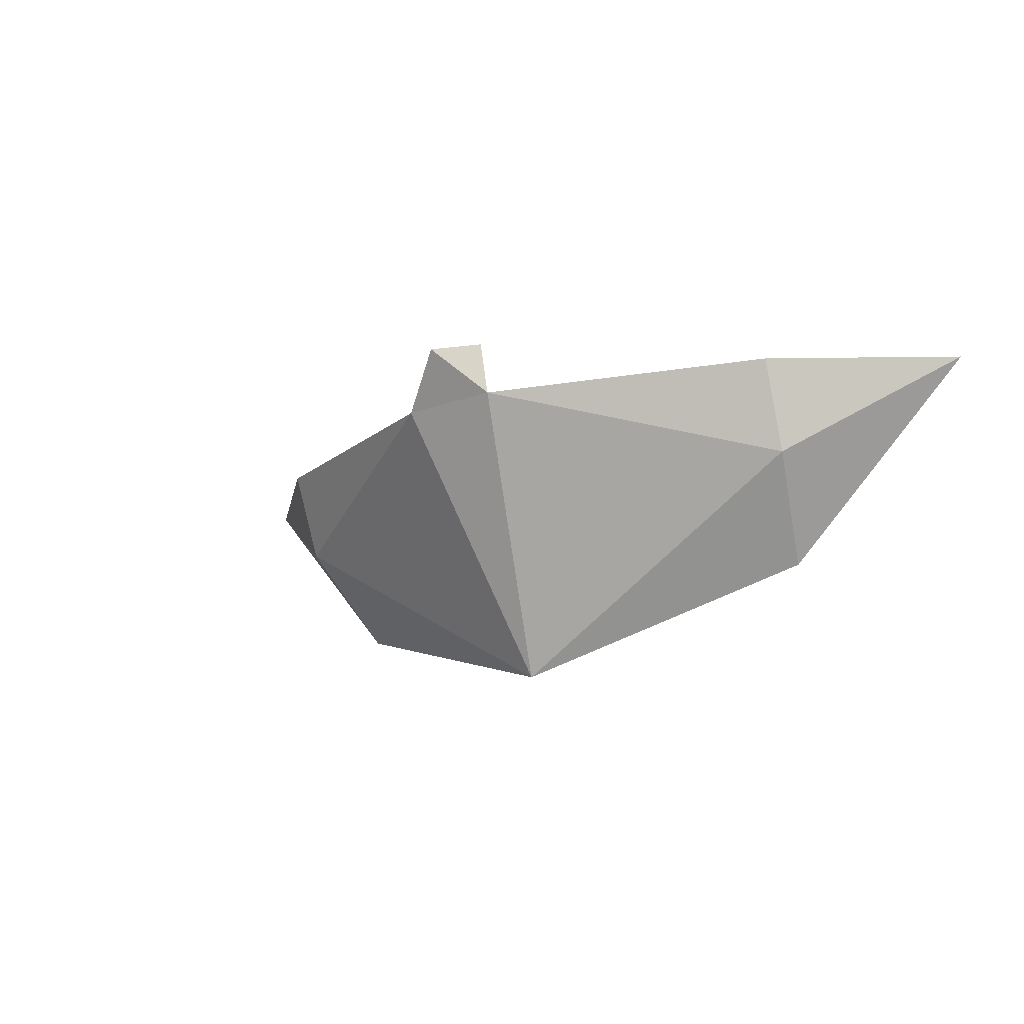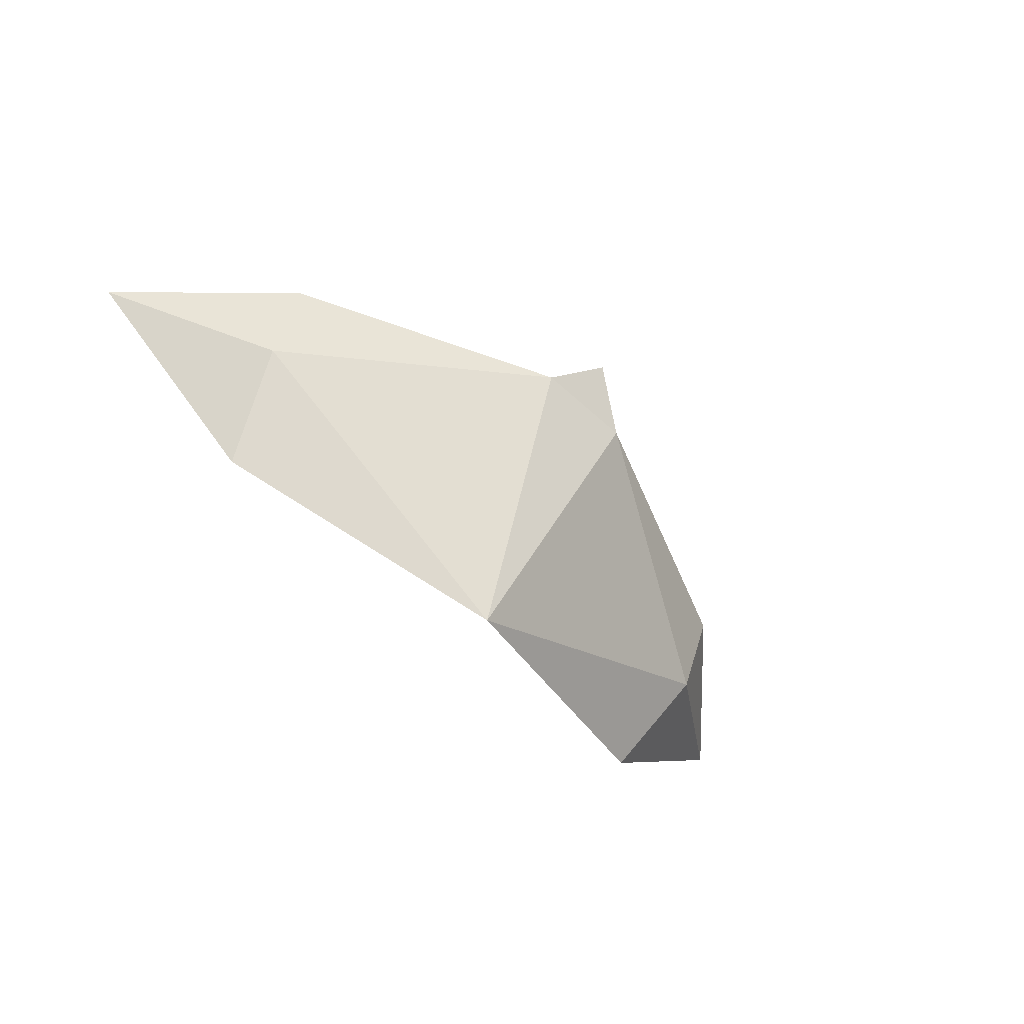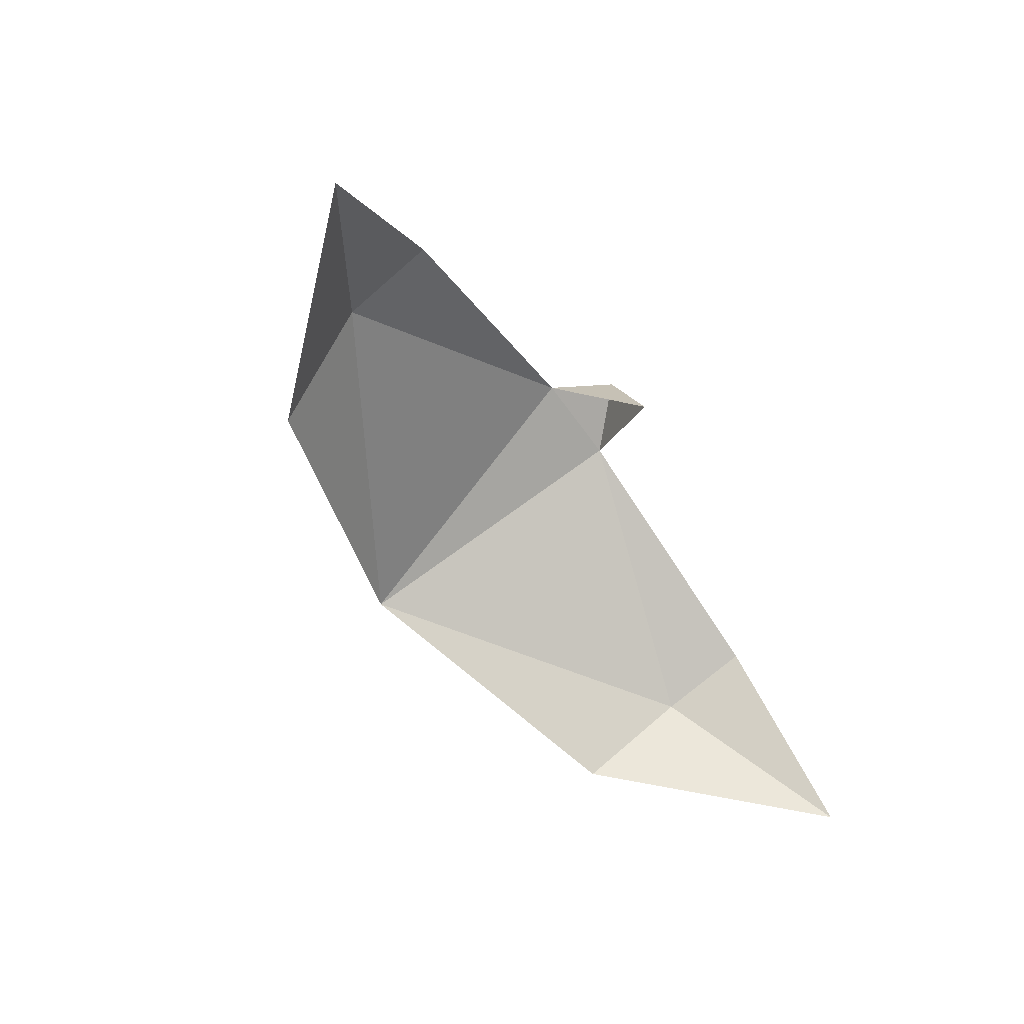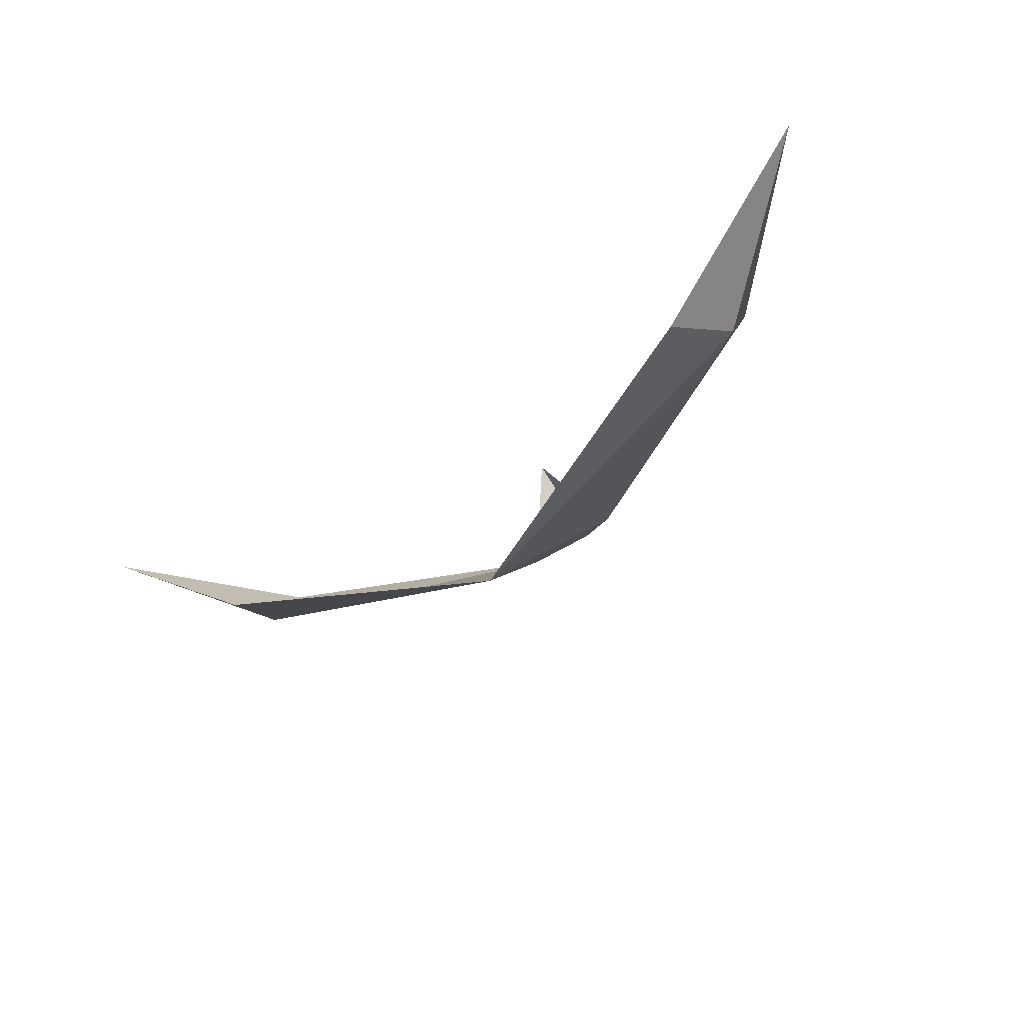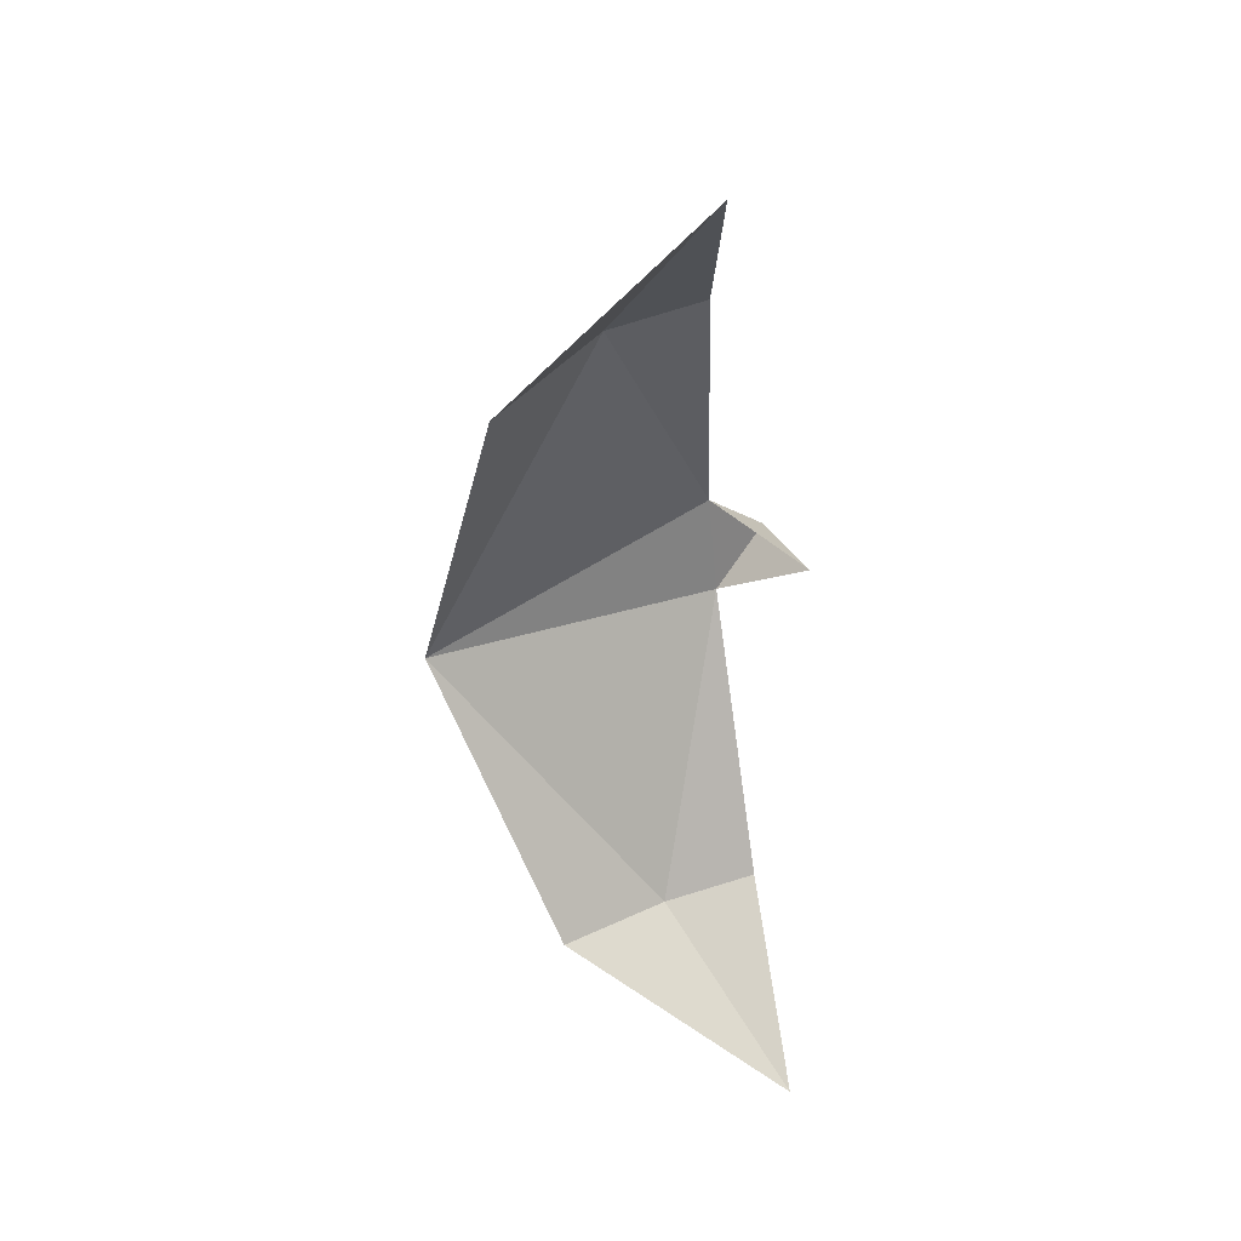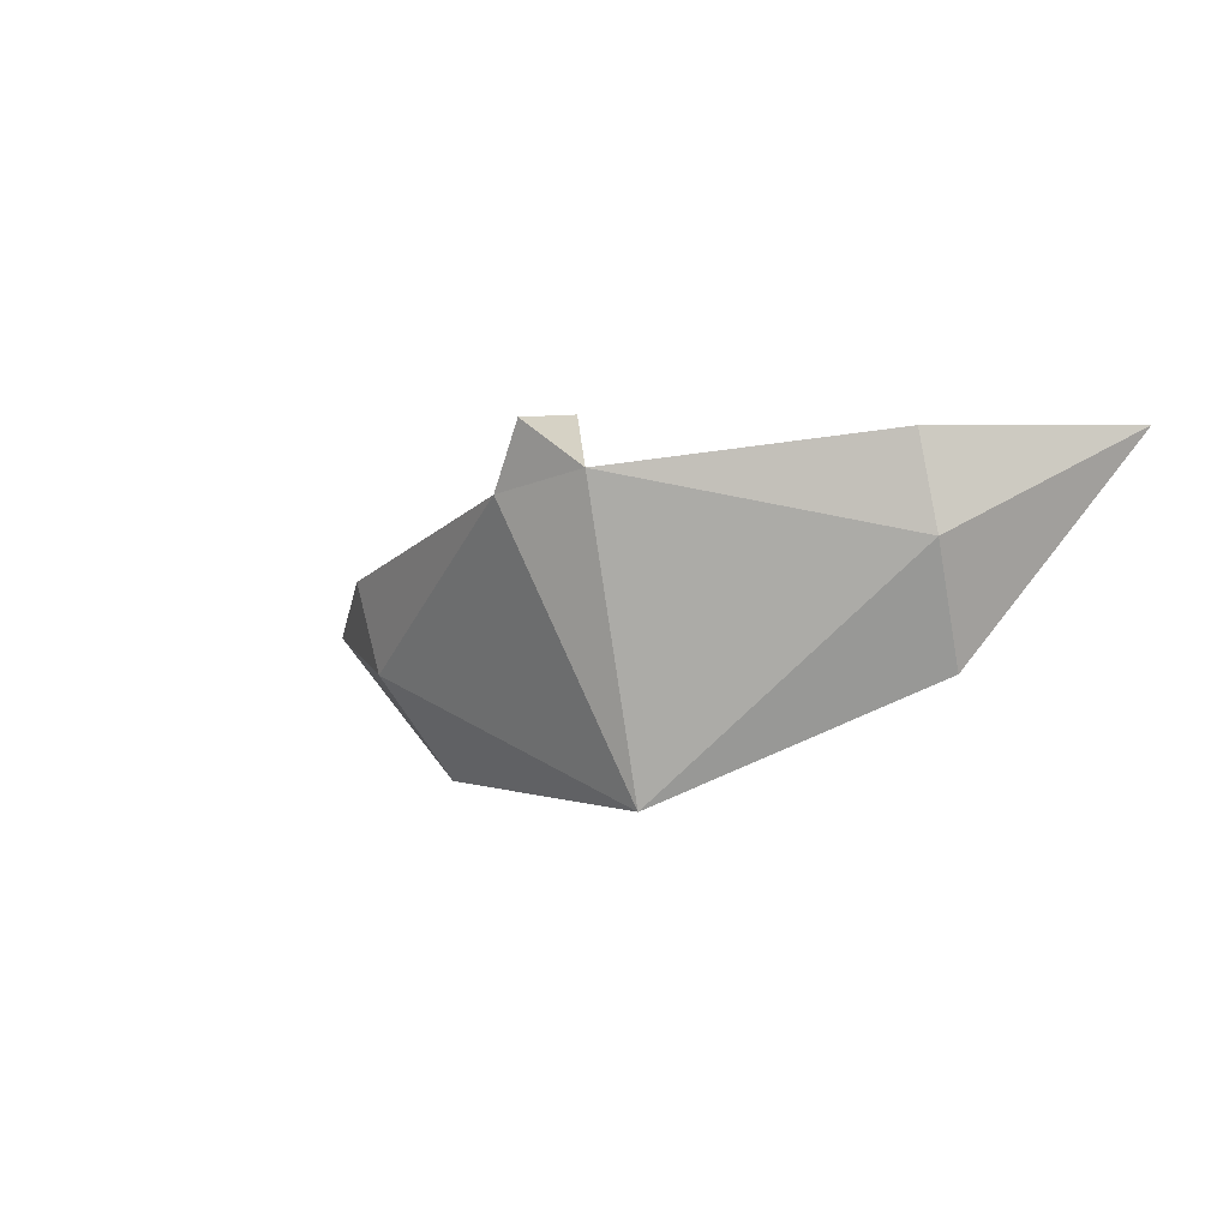
<metadata>
{"format":"obj","ext":"obj","renderer":"f3d","projection":"perspective","resolution":1024,"background":"white","views":[{"elev":-19.0,"azim":34.7,"up":"+Y"},{"elev":-60.9,"azim":-43.0,"up":"+Y"},{"elev":-56.7,"azim":124.1,"up":"+Z"},{"elev":-58.0,"azim":-143.8,"up":"+Y"},{"elev":-56.2,"azim":95.3,"up":"+Z"},{"elev":-21.2,"azim":34.6,"up":"+Y"}]}
</metadata>
<code>
o 01_HEAD_MOUTH
v 0 -0.0463 0.07909
v 0 0.02549 0.1215
v -0.06373 -0.02398 0.06005
v -0.07119 0.0176 0.08742
v -0.1055 0.02179 0.05348
v -0.0114 0.01412 0.1141
v -0.07041 -0.002687 0.07943
v 0.06373 -0.02398 0.06005
v 0.07119 0.0176 0.08742
v 0.1055 0.02179 0.05348
v 0.0114 0.01412 0.1141
v 0.07041 -0.002687 0.07943
v 0 0.0343 0.1011
f 7 4 5
f 7 1 6
f 2 13 6
f 3 7 5
f 3 1 7
f 4 7 6
f 12 10 9
f 12 11 1
f 2 11 13
f 11 2 6
f 8 10 12
f 8 12 1
f 9 11 12
f 1 11 6

</code>
